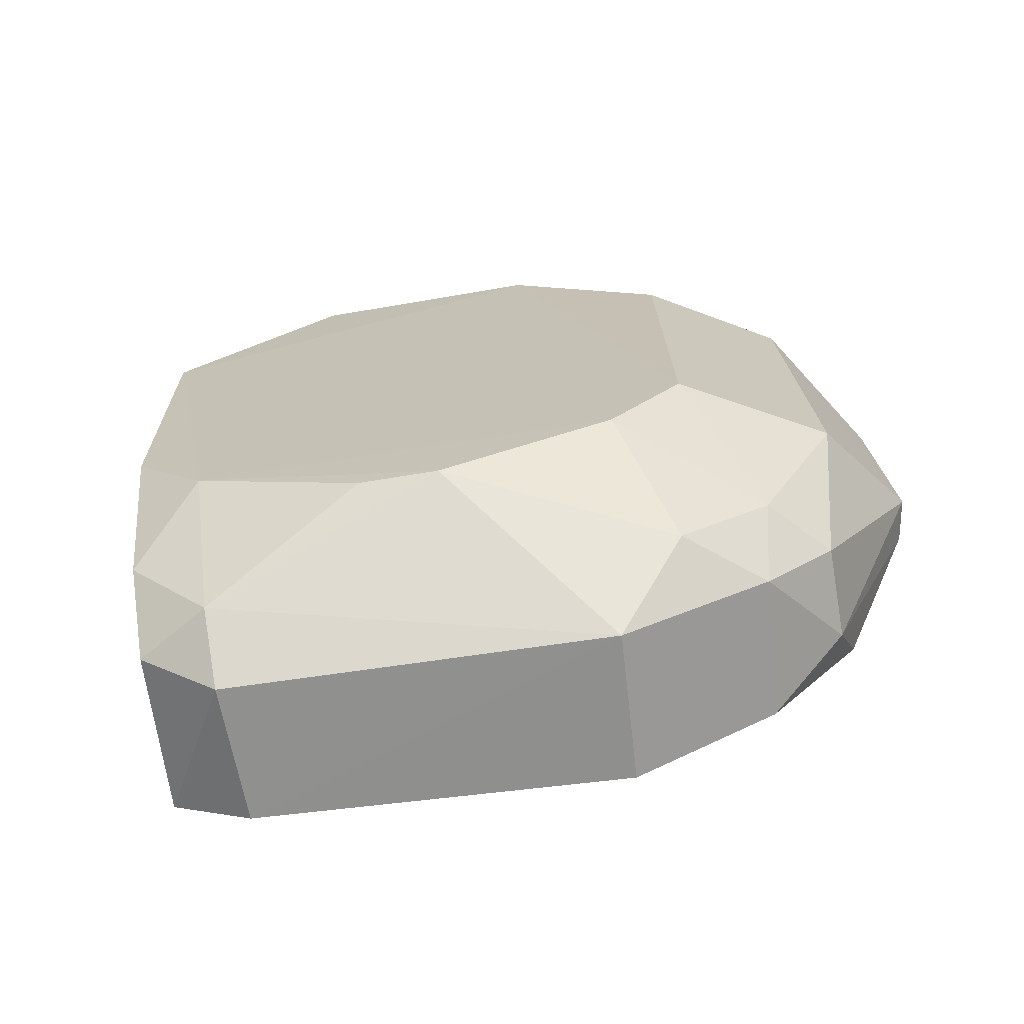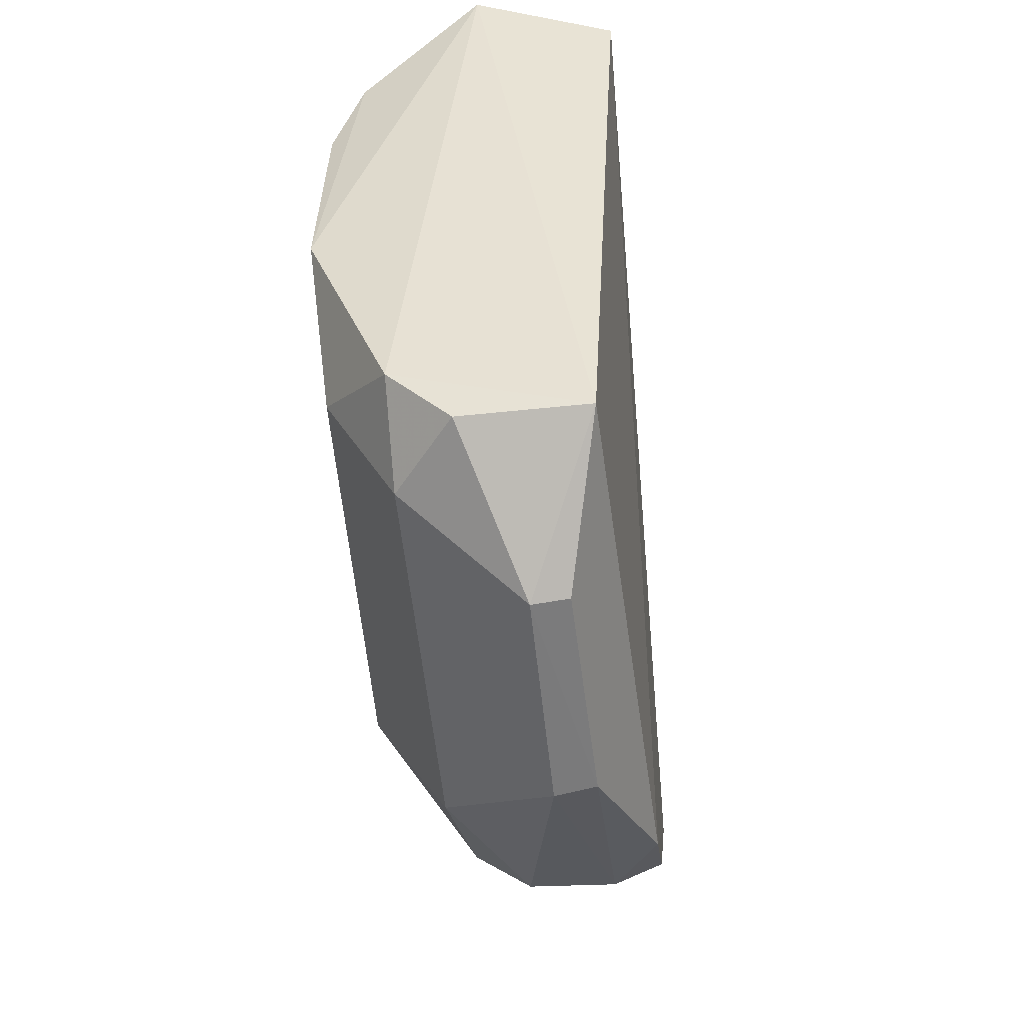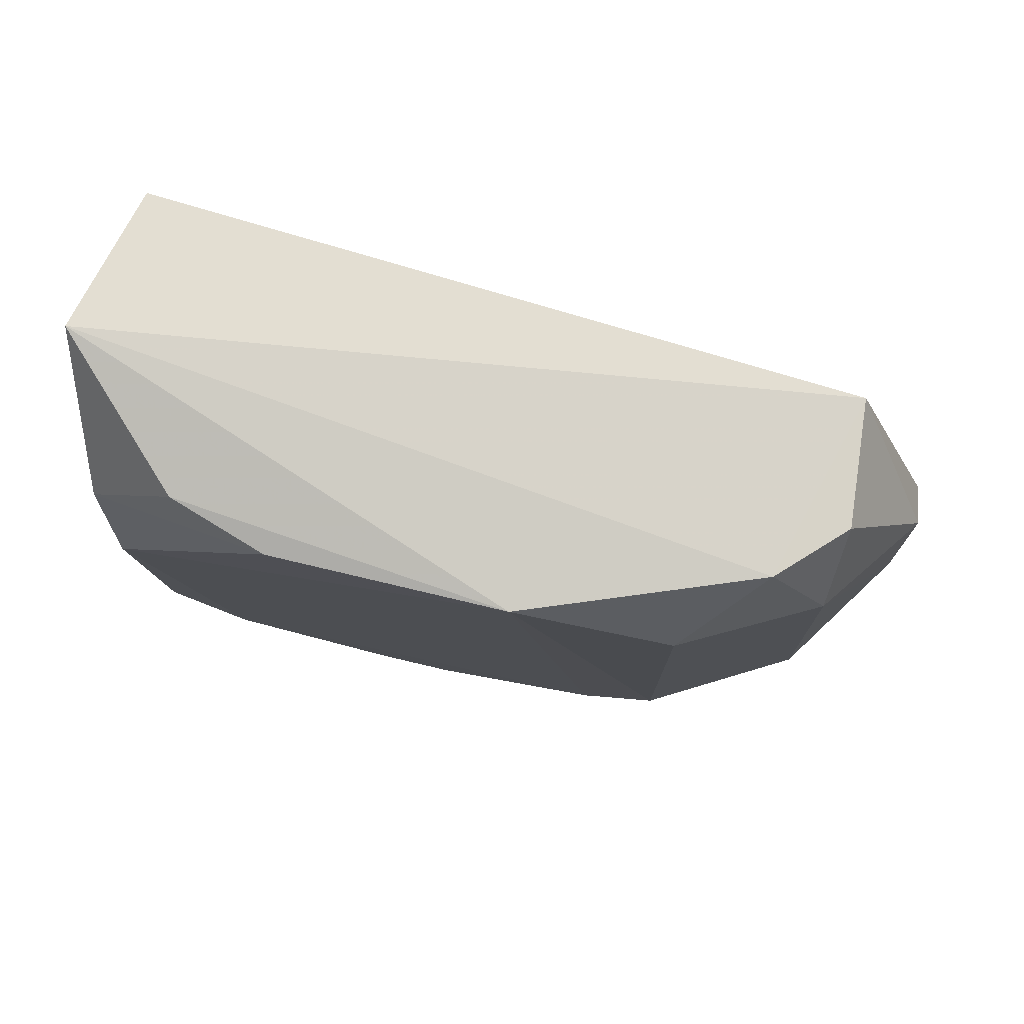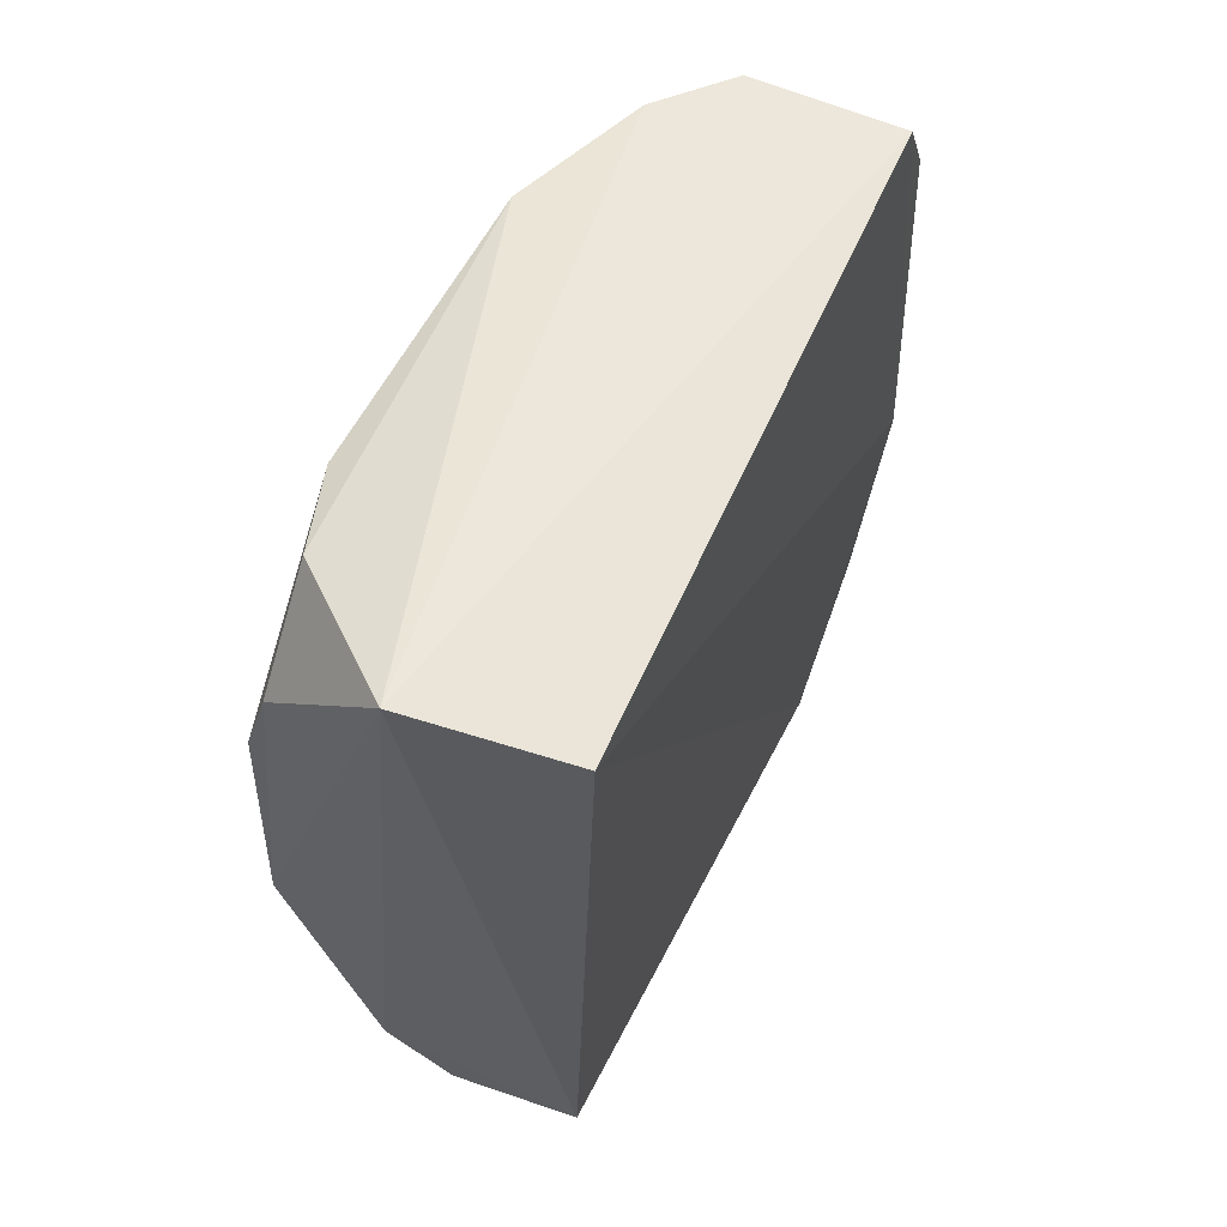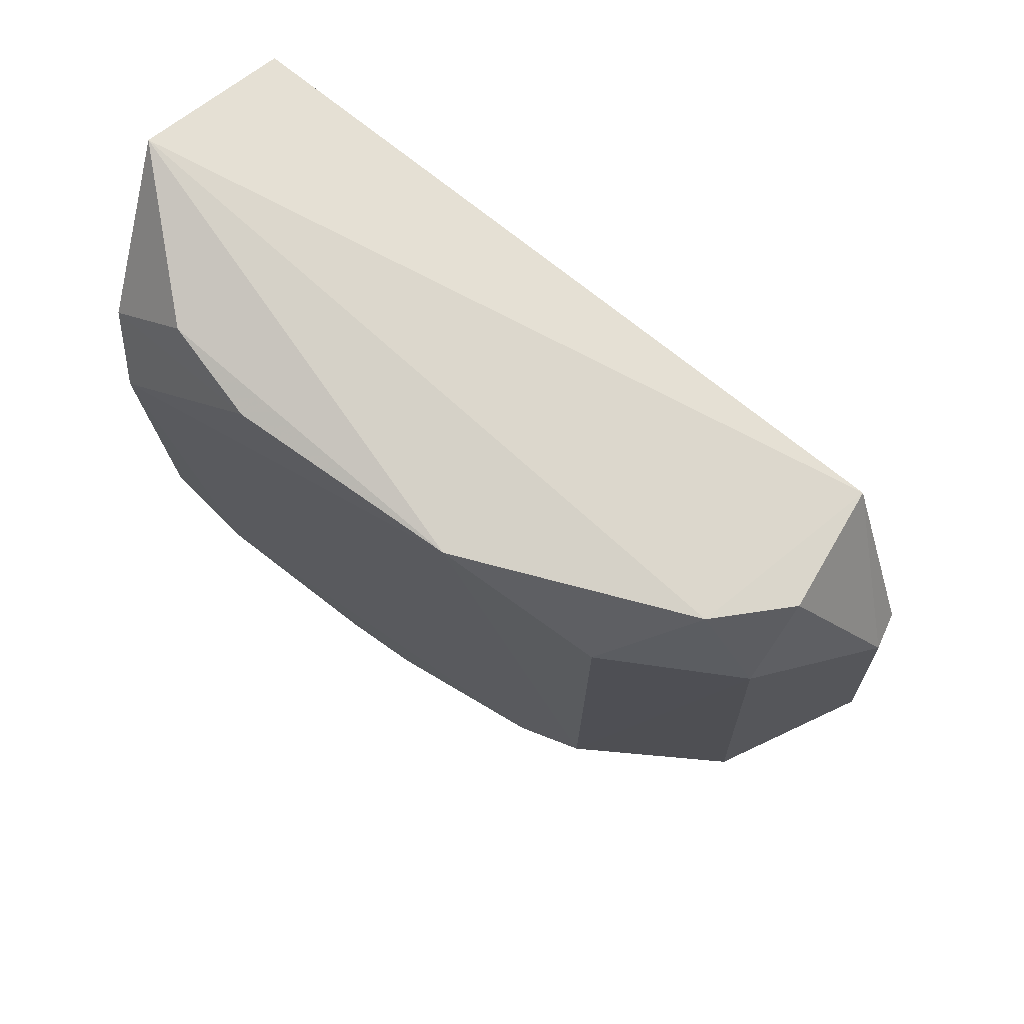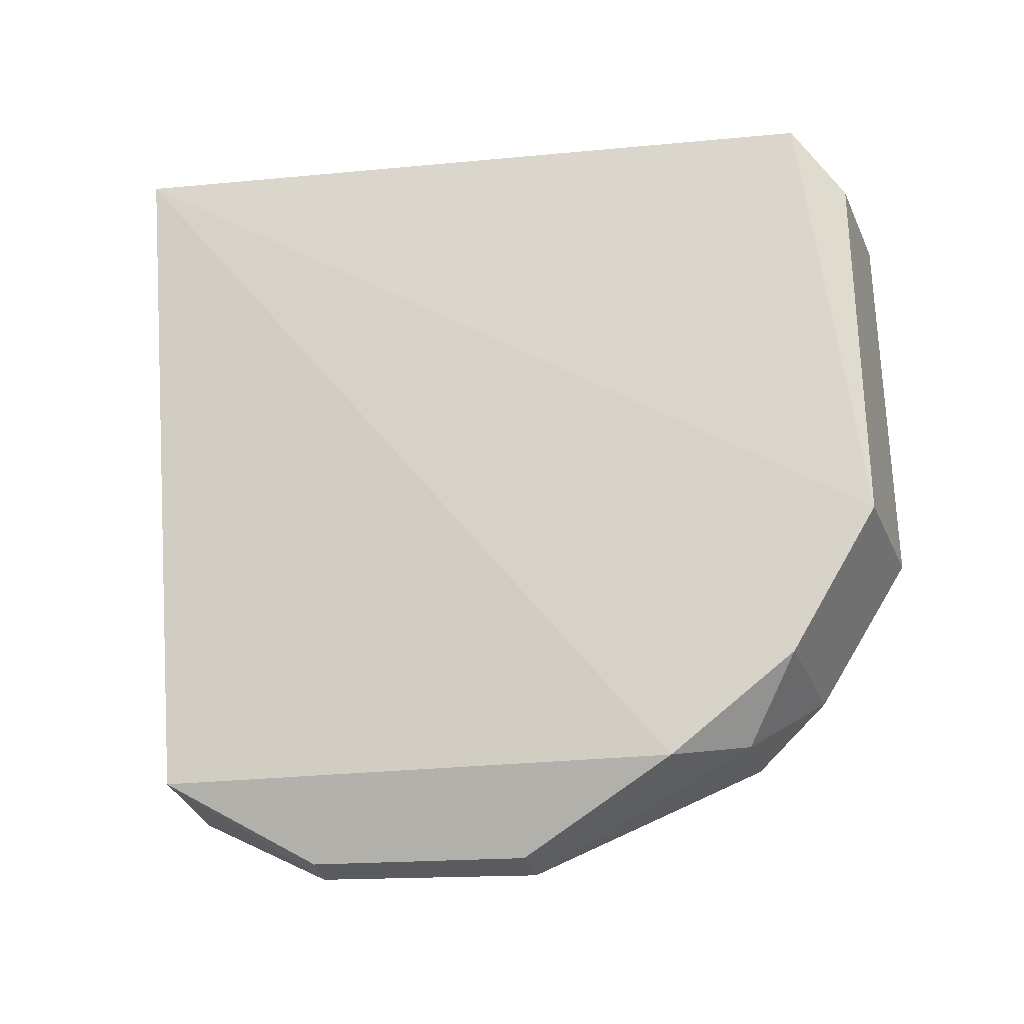
<metadata>
{"format":"obj","ext":"obj","renderer":"f3d","projection":"perspective","resolution":1024,"background":"white","views":[{"elev":-69.5,"azim":-81.7,"up":"+Z"},{"elev":-54.2,"azim":6.8,"up":"+Y"},{"elev":79.5,"azim":-78.1,"up":"+Z"},{"elev":54.3,"azim":24.4,"up":"+Y"},{"elev":73.4,"azim":-56.1,"up":"+Z"},{"elev":-24.3,"azim":105.3,"up":"+Y"}]}
</metadata>
<code>
v -0.05434 0.5033 -0.1462
v -0.04836 0.4616 -0.1507
v -0.04765 0.4994 -0.1893
v -0.05586 0.4951 -0.1928
v -0.06312 0.4689 -0.154
v -0.04771 0.466 -0.1877
v -0.0633 0.5001 -0.1766
v -0.04589 0.5014 -0.1482
v -0.06381 0.4779 -0.149
v -0.04751 0.474 -0.1926
v -0.06386 0.4727 -0.1816
v -0.06025 0.4998 -0.1853
v -0.04768 0.4607 -0.1807
v -0.05907 0.4648 -0.1497
v -0.06353 0.5002 -0.1584
v -0.04788 0.4948 -0.1923
v -0.05607 0.4737 -0.1933
v -0.06384 0.4687 -0.1767
v -0.05676 0.4994 -0.1897
v -0.0636 0.4867 -0.1857
v -0.05284 0.4559 -0.1717
v -0.06165 0.4964 -0.1483
v -0.06164 0.5013 -0.1529
v -0.06359 0.496 -0.1815
v -0.05882 0.465 -0.1848
v -0.05929 0.4954 -0.1898
v -0.0637 0.4823 -0.1857
v -0.05045 0.4563 -0.1717
v -0.05269 0.4565 -0.159
v -0.05945 0.4605 -0.1762
v -0.06349 0.491 -0.149
v -0.05923 0.4699 -0.1886
v -0.05582 0.4656 -0.1882
v -0.05049 0.4616 -0.1847
v -0.05059 0.4568 -0.1591
v -0.05558 0.4612 -0.1503
v -0.05918 0.4613 -0.1548
v -0.0555 0.4617 -0.1844
f 8 1 2
f 8 3 1
f 10 3 8
f 12 7 1
f 12 1 3
f 13 8 2
f 13 10 8
f 13 6 10
f 14 9 5
f 14 2 1
f 14 1 9
f 16 4 3
f 16 3 10
f 17 16 10
f 17 4 16
f 18 5 9
f 18 9 11
f 19 12 3
f 19 3 4
f 22 9 1
f 23 1 7
f 23 7 15
f 23 22 1
f 24 11 9
f 24 9 15
f 24 15 7
f 24 7 12
f 25 18 11
f 26 19 4
f 26 12 19
f 26 4 17
f 26 24 12
f 26 20 24
f 27 24 20
f 27 11 24
f 27 26 17
f 27 20 26
f 29 21 28
f 30 18 25
f 31 15 9
f 31 9 22
f 31 23 15
f 31 22 23
f 32 25 11
f 32 27 17
f 32 11 27
f 33 17 10
f 33 10 6
f 33 32 17
f 33 25 32
f 34 28 21
f 34 13 28
f 34 33 6
f 34 6 13
f 35 28 13
f 35 13 2
f 35 29 28
f 35 2 29
f 36 29 2
f 36 2 14
f 37 5 18
f 37 18 30
f 37 14 5
f 37 36 14
f 37 29 36
f 37 30 21
f 37 21 29
f 38 30 25
f 38 25 33
f 38 33 34
f 38 34 21
f 38 21 30

</code>
